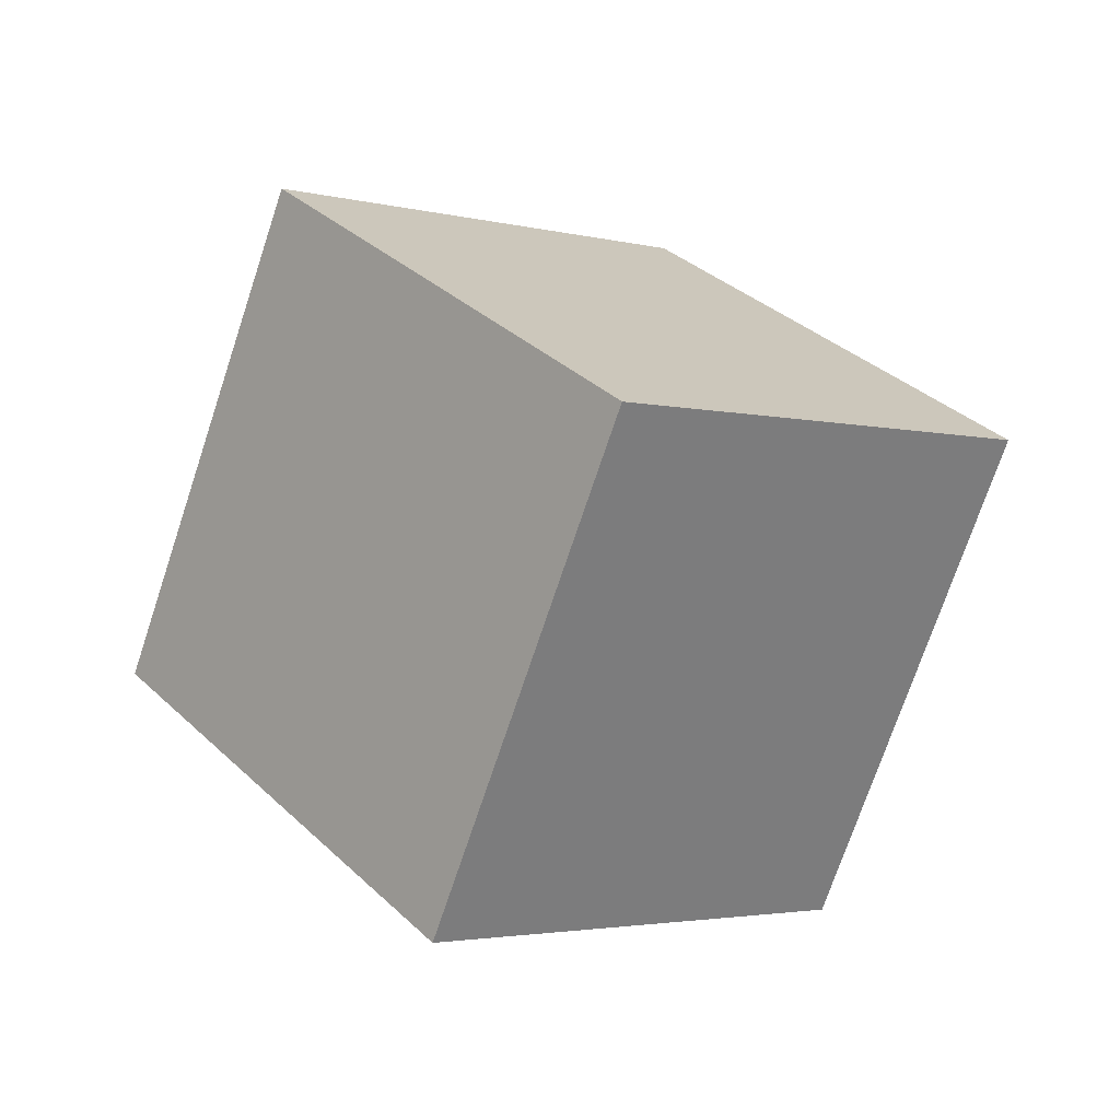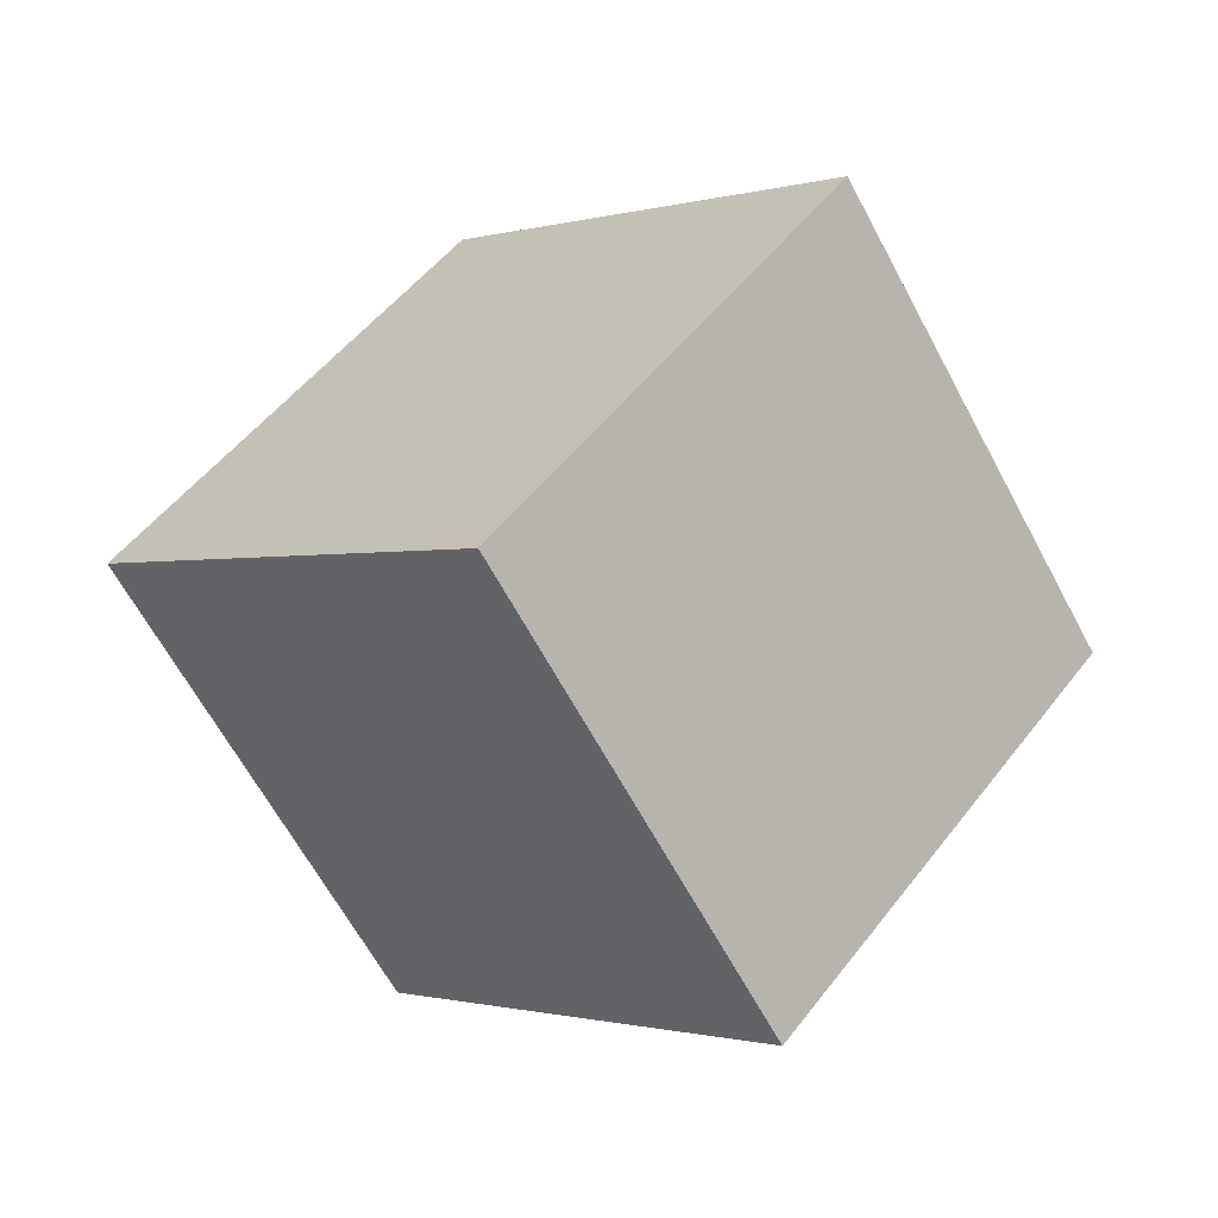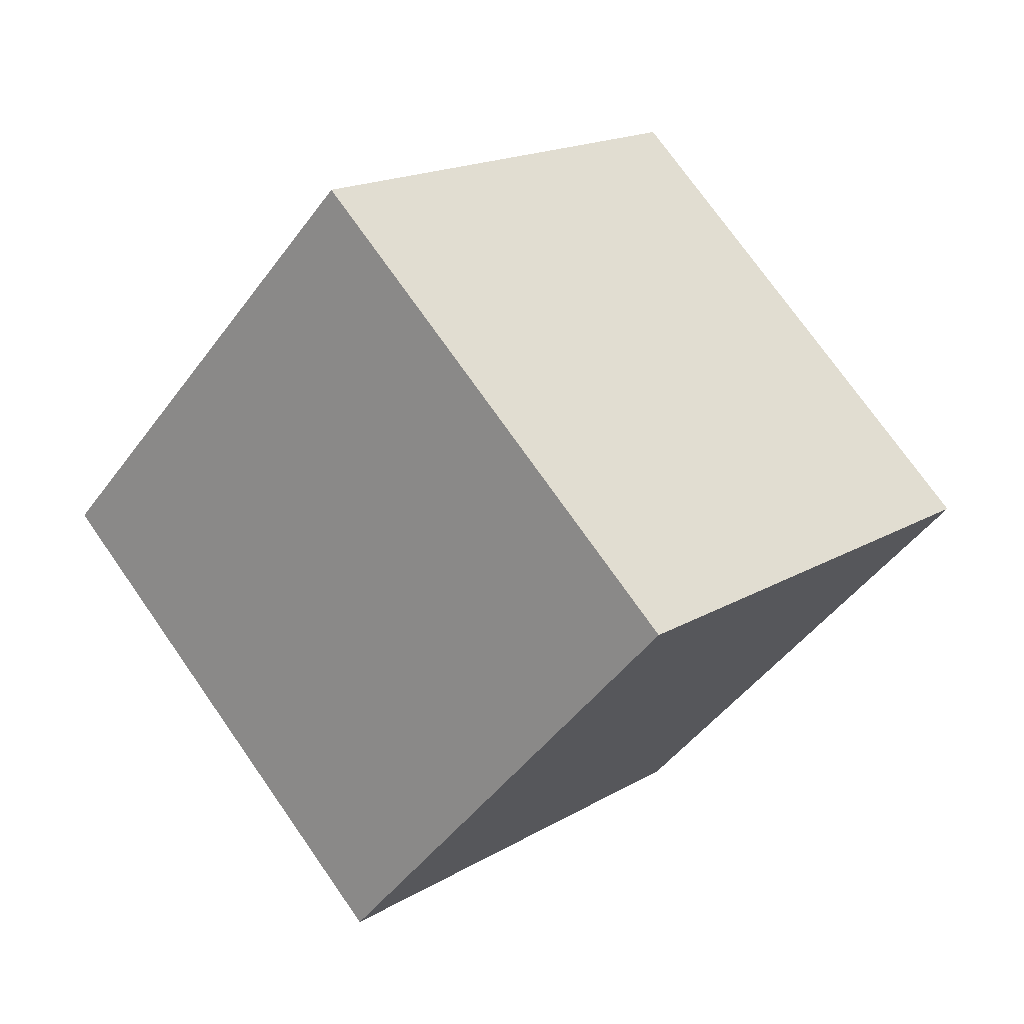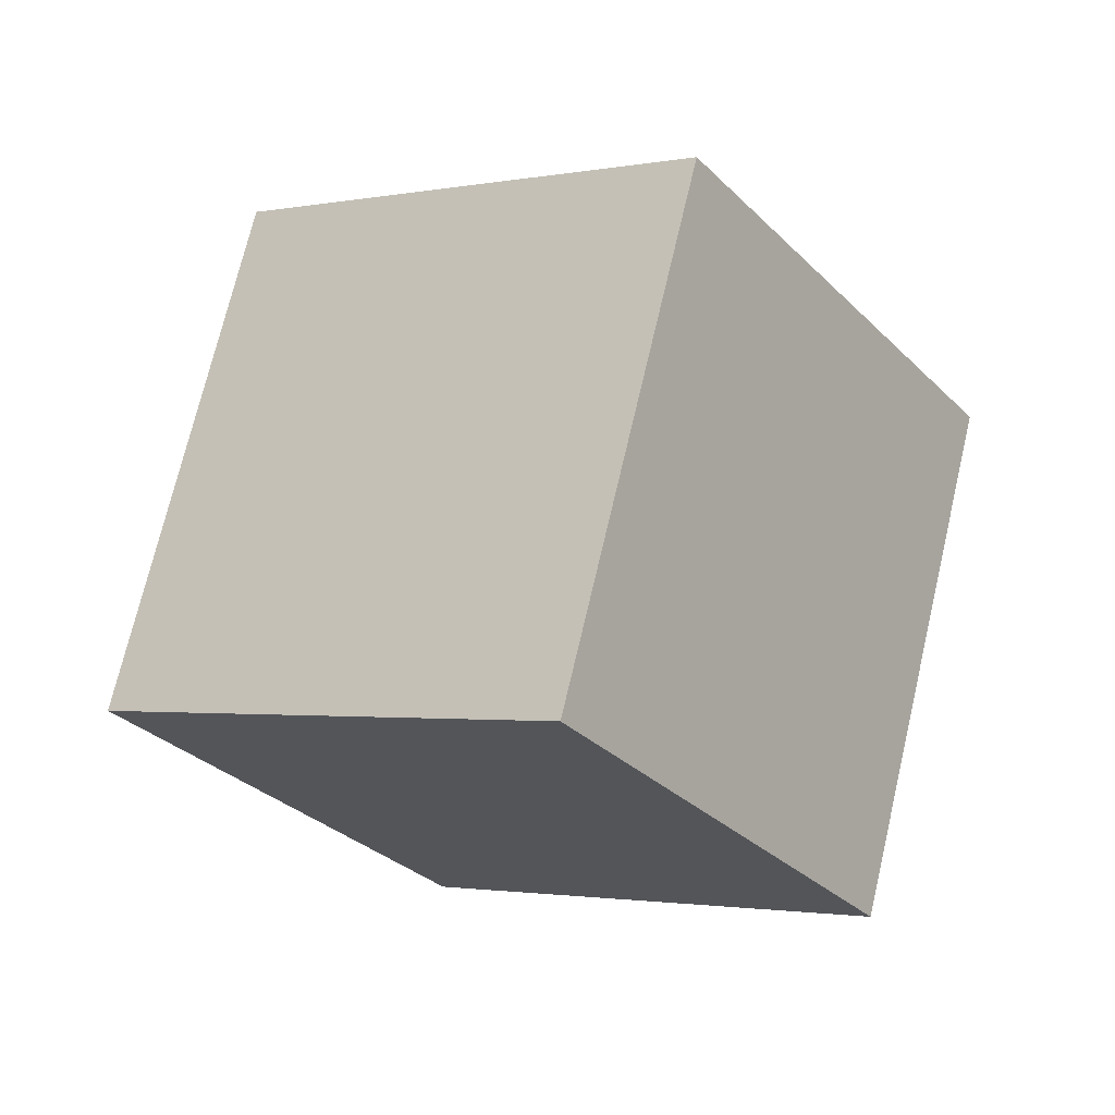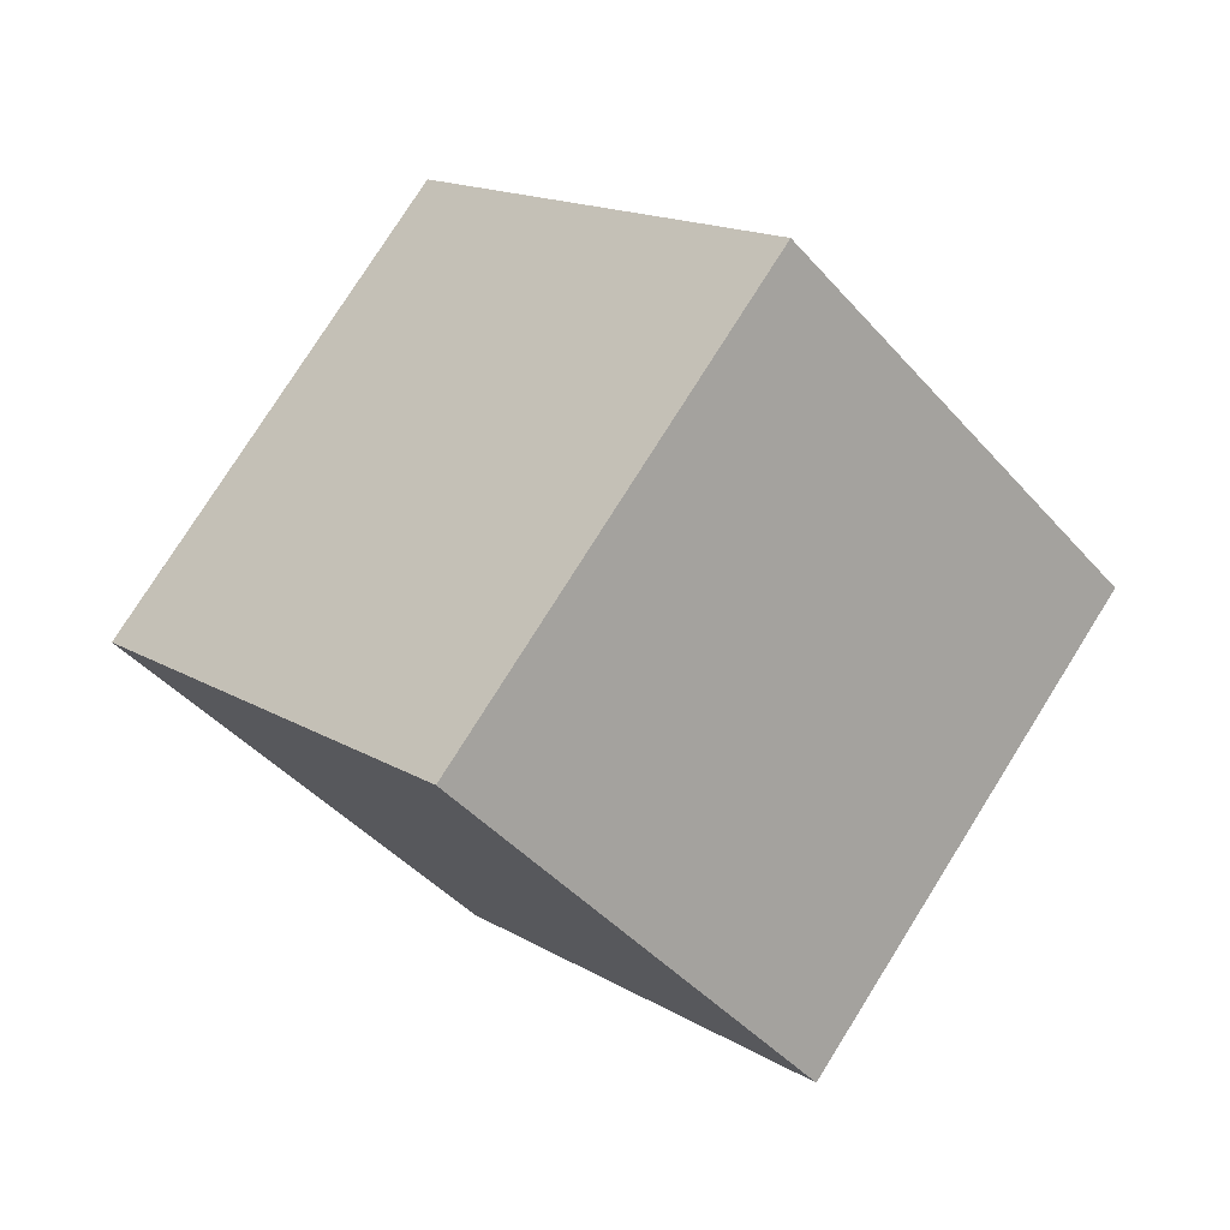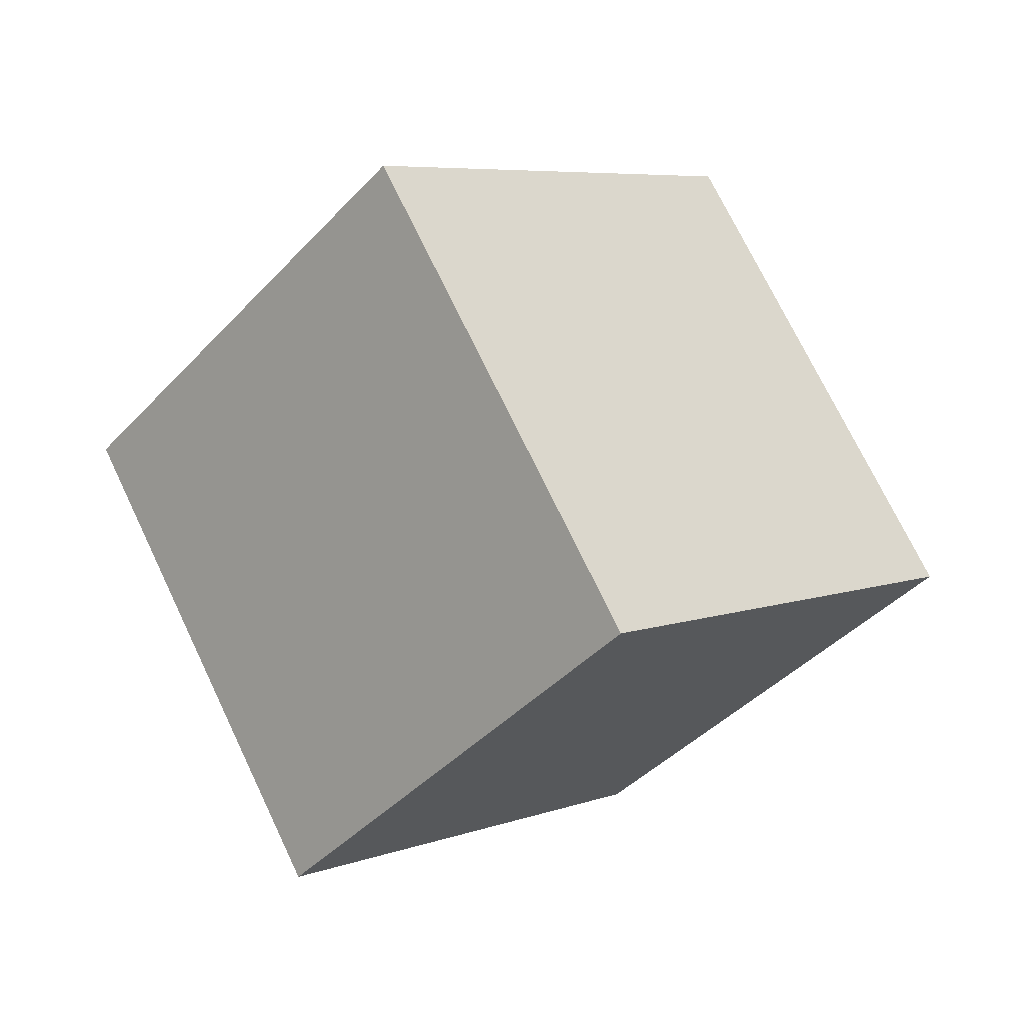
<metadata>
{"format":"obj","ext":"obj","renderer":"f3d","projection":"perspective","resolution":1024,"background":"white","views":[{"elev":-52.2,"azim":-97.4,"up":"+Z"},{"elev":-26.4,"azim":57.3,"up":"+Z"},{"elev":1.3,"azim":-31.9,"up":"+Y"},{"elev":17.5,"azim":54.8,"up":"+Y"},{"elev":38.4,"azim":-117.5,"up":"+Z"},{"elev":50.4,"azim":75.1,"up":"+Z"}]}
</metadata>
<code>
o Cube.024_Cube.985
v -0.7226 -1.523 1.52
v -0.8335 -1.973 0.9237
v -0.02282 -1.374 1.278
v -0.1338 -1.824 0.6809
v -0.9852 -0.9351 1.125
v -1.096 -1.385 0.5288
v -0.2854 -0.7857 0.8826
v -0.3964 -1.236 0.2859
f 2 3 1
f 4 7 3
f 8 5 7
f 6 1 5
f 7 1 3
f 4 6 8
f 2 4 3
f 4 8 7
f 8 6 5
f 6 2 1
f 7 5 1
f 4 2 6

</code>
